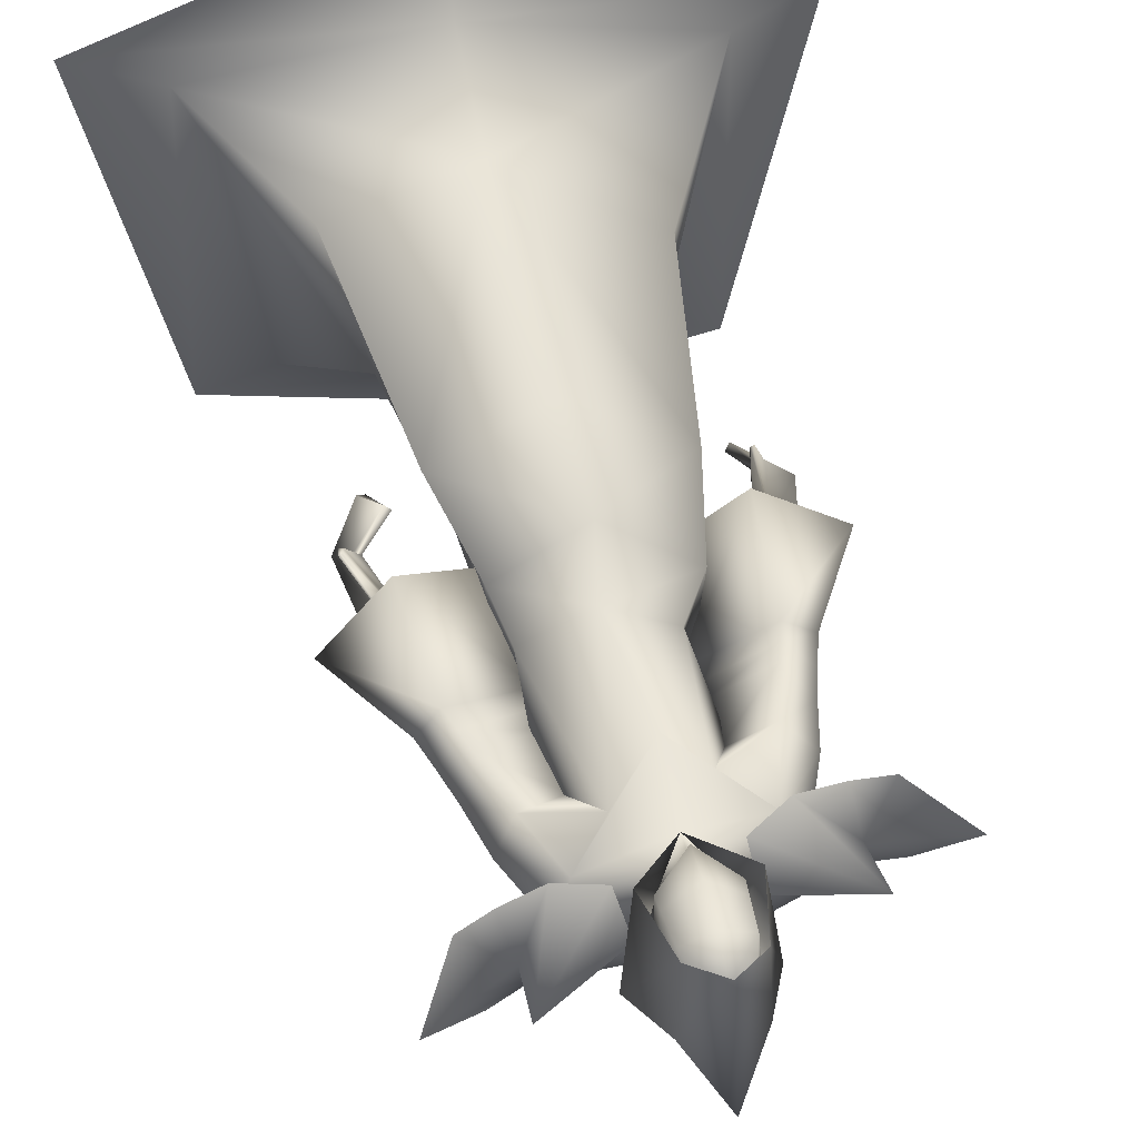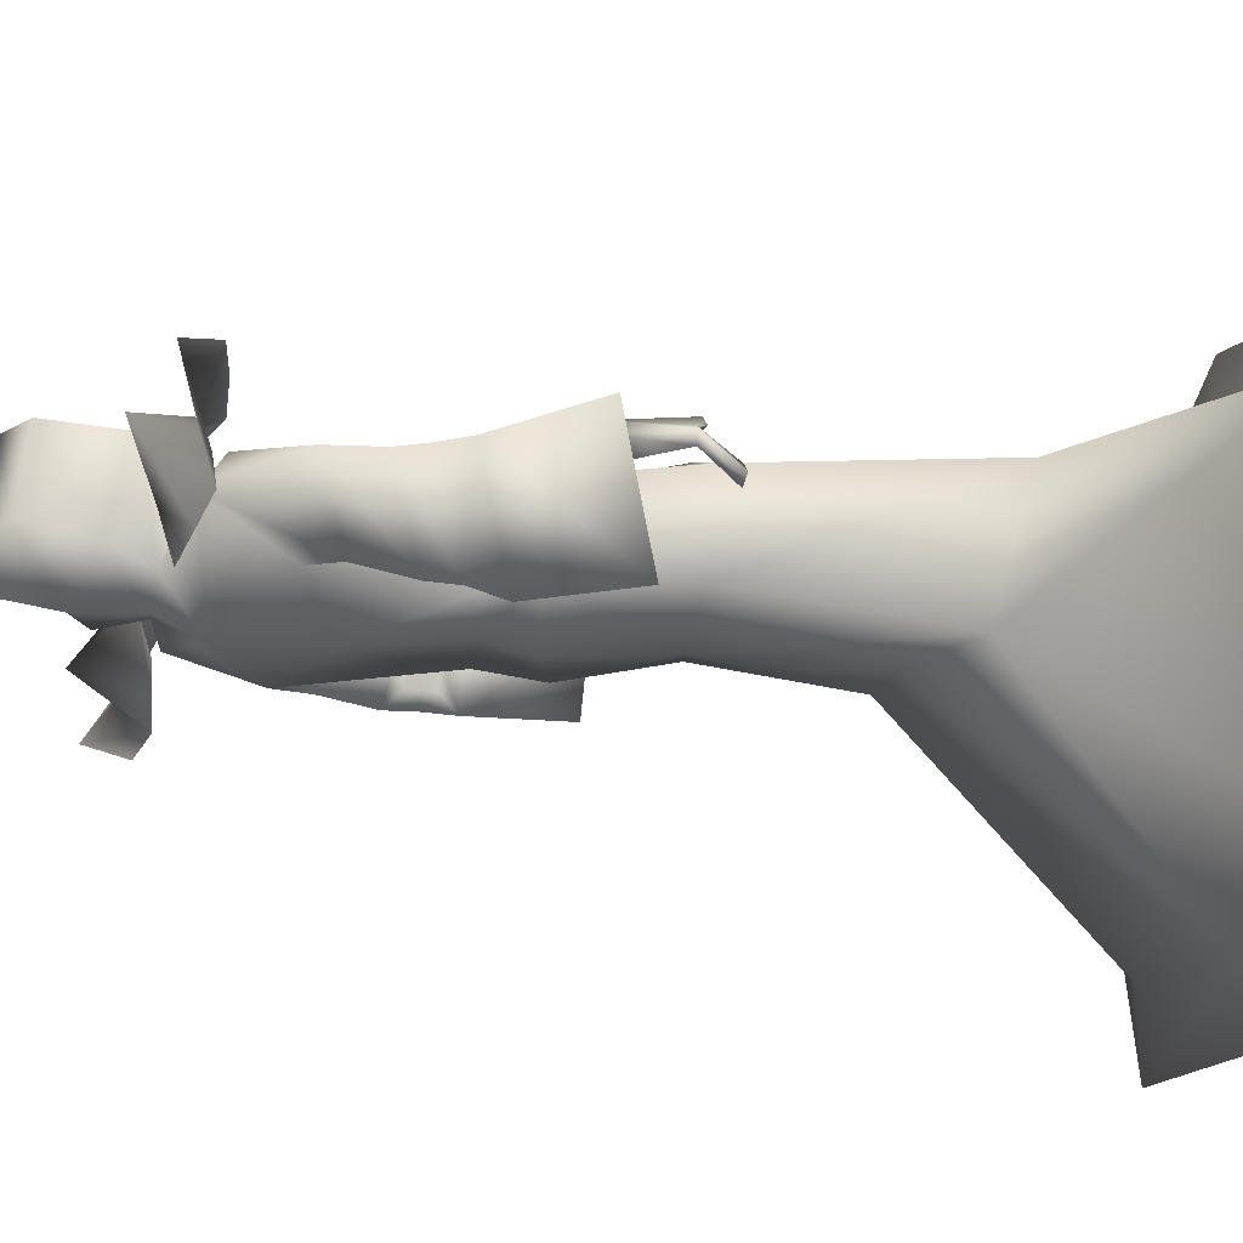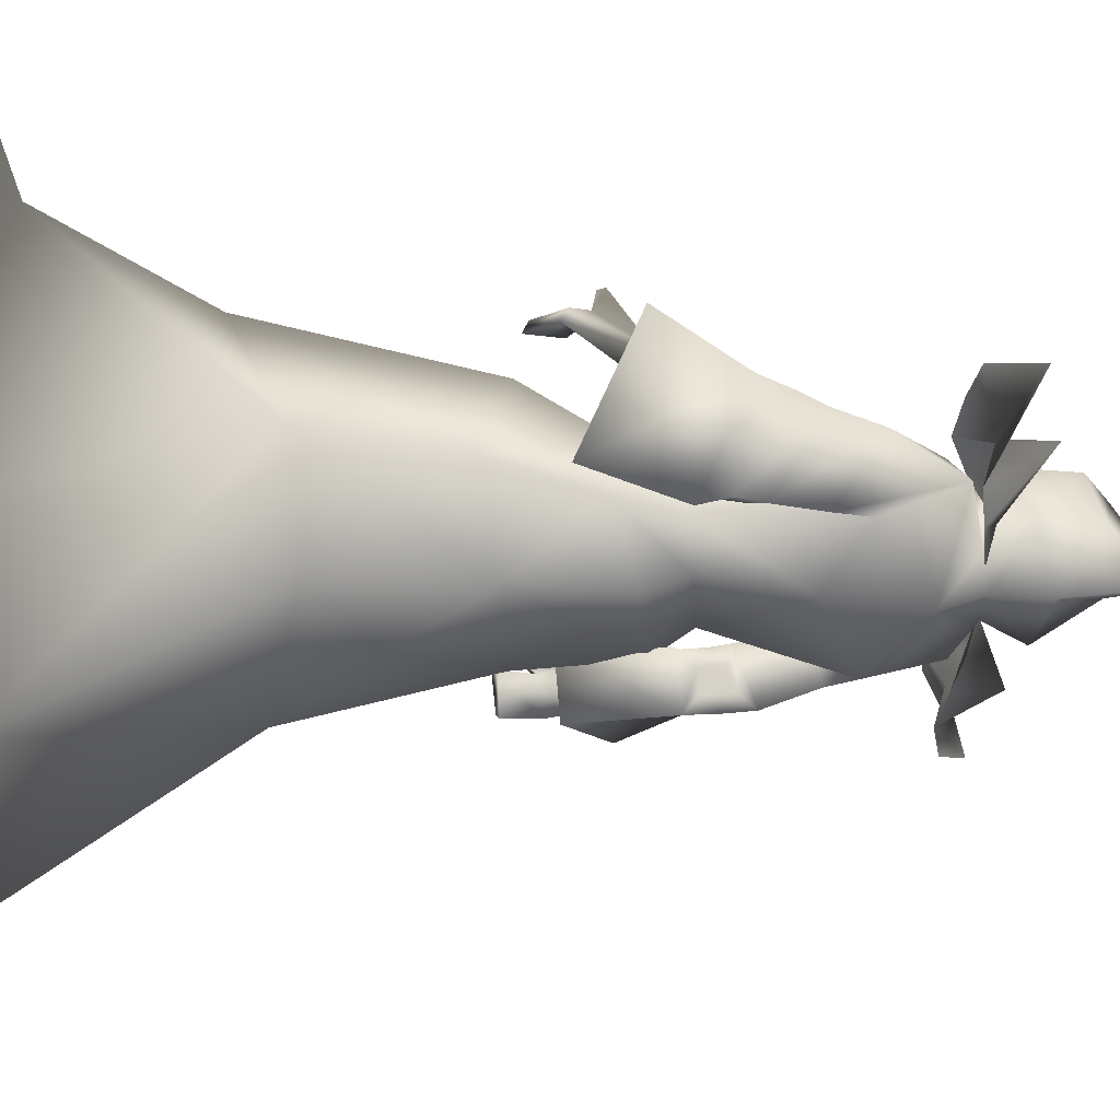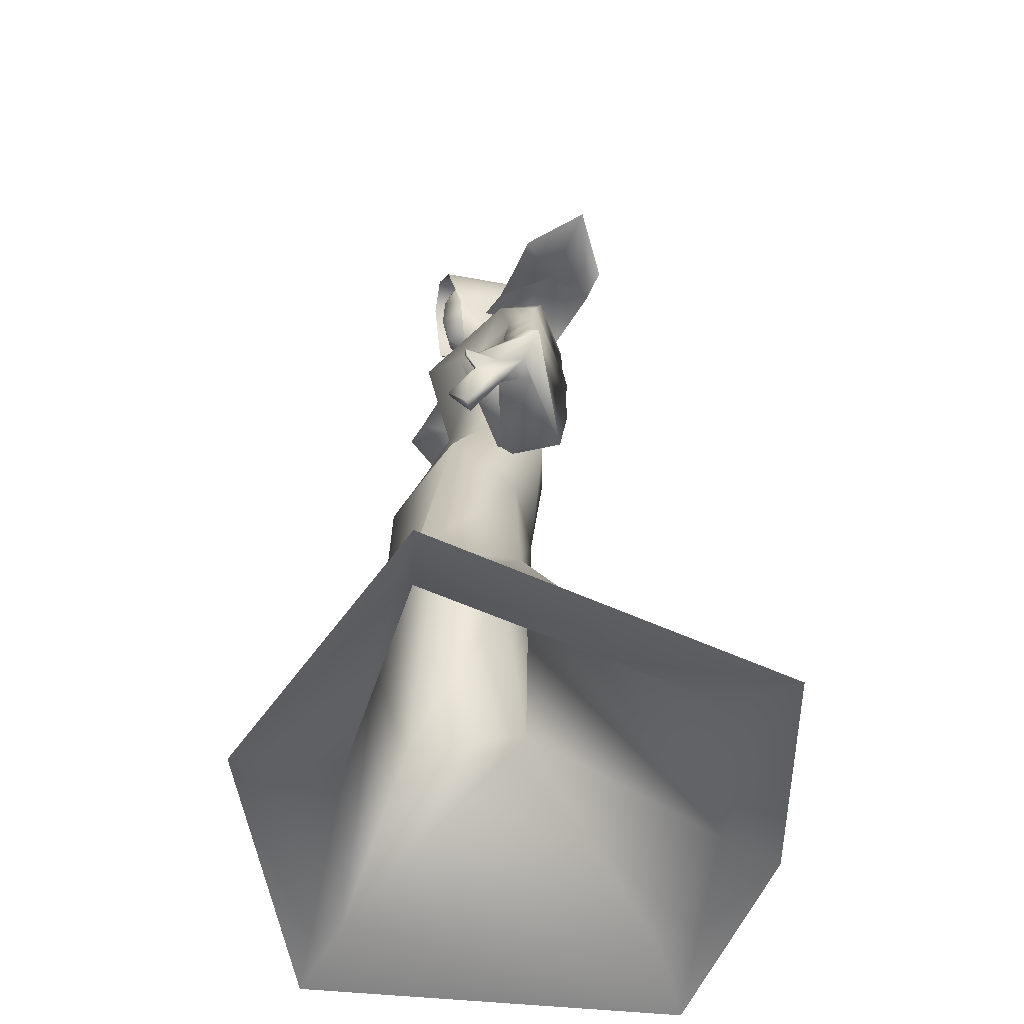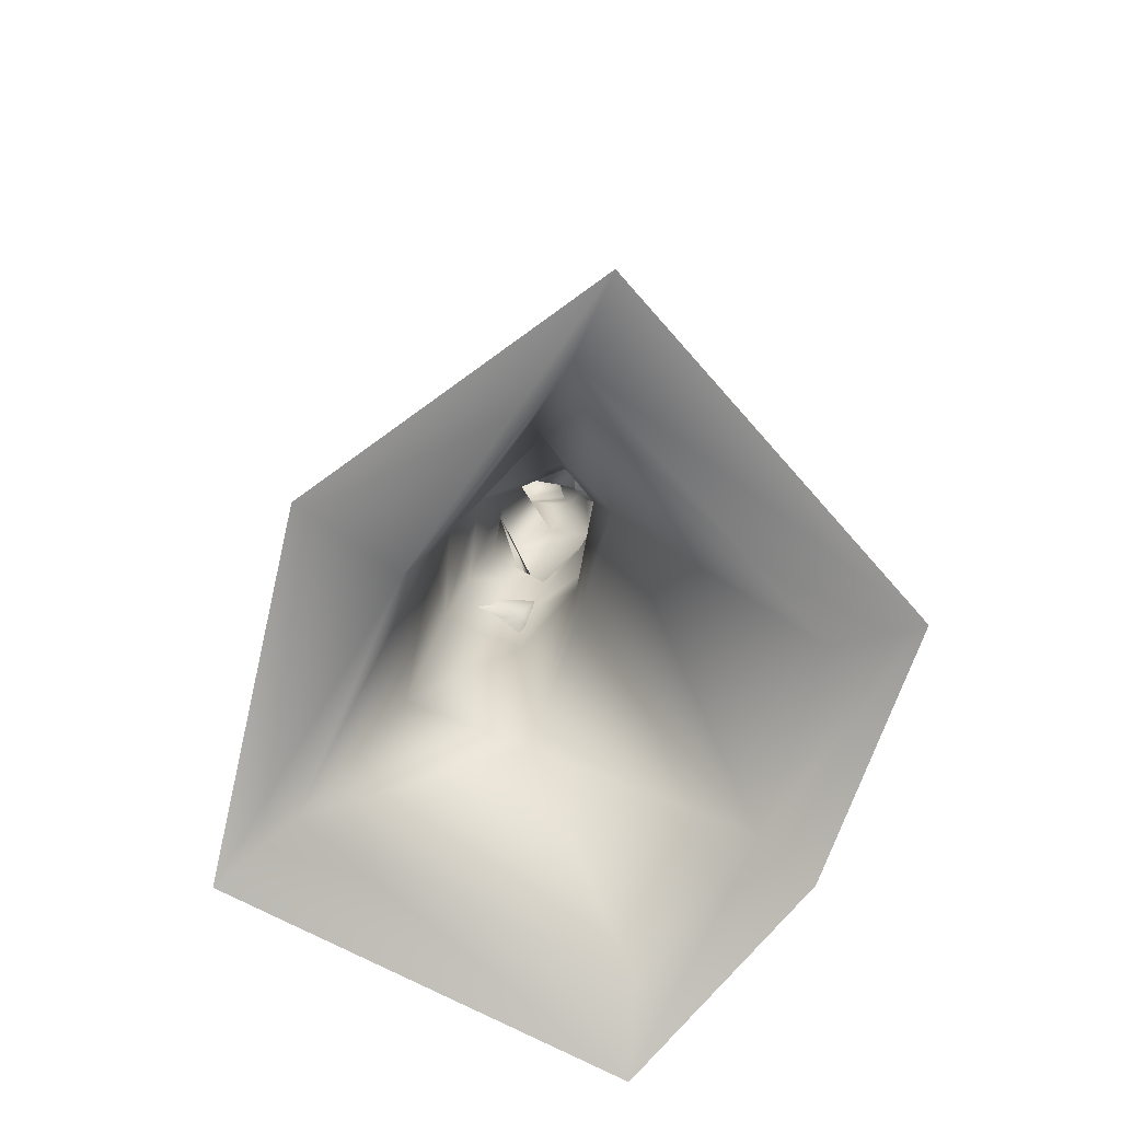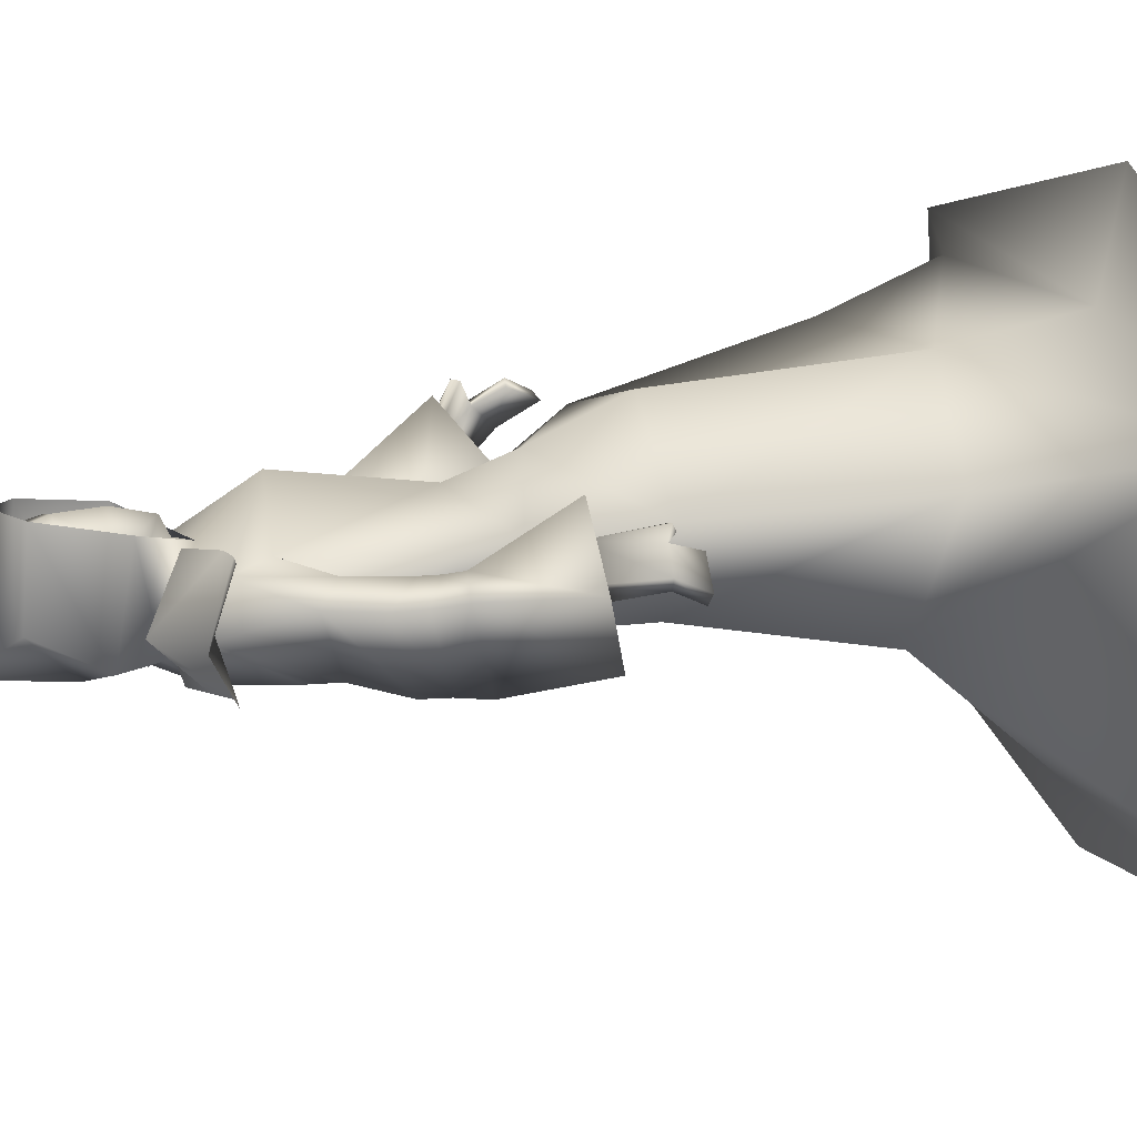
<metadata>
{"format":"obj","ext":"obj","renderer":"f3d","projection":"perspective","resolution":1024,"background":"white","views":[{"elev":50.5,"azim":167.8,"up":"+Z"},{"elev":-31.2,"azim":-100.3,"up":"+Z"},{"elev":-57.1,"azim":91.3,"up":"+Z"},{"elev":-48.8,"azim":72.6,"up":"+Y"},{"elev":-74.7,"azim":52.1,"up":"+Y"},{"elev":17.5,"azim":-108.5,"up":"+Z"}]}
</metadata>
<code>
o Cube_Mage_mesh
v 0.356 0.8689 -0.765
v -0.3659 0.8059 -0.6378
v 0.4027 0.8606 -0.54
v -0.3314 0.7966 -0.4106
v 0.4786 0.9552 -0.676
v -0.4637 0.873 -0.5099
v 0.2832 0.8426 -0.7516
v -0.2896 0.7927 -0.6506
v 0.09864 0.8583 -0.7205
v -0.1108 0.8401 -0.6835
v 0.3299 0.8344 -0.5266
v -0.255 0.7833 -0.4234
v 0.302 0.8747 -0.6396
v -0.2744 0.8244 -0.538
v 0.1453 0.8501 -0.4954
v -0.07628 0.8307 -0.4564
v 0.1174 0.8904 -0.6085
v -0.09562 0.8718 -0.571
v 0.1909 0.8505 -0.736
v -0.2002 0.8164 -0.6671
v 0.24 0.8155 -0.5106
v -0.1633 0.7803 -0.4395
v 0.3019 0.9882 -0.6372
v -0.2925 0.9364 -0.5324
v 0.05075 -0.3357 -0.6437
v 0.3137 -0.3519 -0.5411
v -0.2108 -0.4044 -0.7223
v 0.3853 -0.474 -0.2668
v -0.2712 -0.4816 -0.4297
v 0.05943 -0.5645 -0.2613
v 0.05576 -0.8548 -1.113
v 0.4471 -0.8234 -0.976
v -0.3356 -0.8943 -1.101
v 0.59 -0.825 -0.2149
v -0.4785 -0.8959 -0.3404
v 0.05576 -0.8797 -0.2071
v 0.0459 0.01998 -0.6575
v 0.2447 -0.01535 -0.5516
v -0.1516 0.02402 -0.6447
v 0.2951 0.04418 -0.3707
v -0.2008 0.01888 -0.454
v 0.04841 0.003209 -0.2862
v 0.09404 0.8635 -0.6549
v -0.05405 0.8635 -0.6549
v 0.02 0.8691 -0.6854
v 0.02 0.7872 -0.4758
v 0.224 0.8412 -0.6354
v -0.1836 0.8177 -0.5879
v 0.2019 0.8062 -0.5201
v -0.1498 0.7731 -0.4897
v 0.0191 0.7777 -0.7307
v 0.03619 0.5746 -0.7105
v 0.1955 0.6683 -0.7016
v -0.1551 0.6516 -0.6856
v 0.02787 0.6686 -0.3649
v 0.1197 0.7118 -0.496
v -0.06332 0.6762 -0.4889
v 0.05571 0.3529 -0.4246
v 0.1996 0.3459 -0.5029
v -0.08796 0.363 -0.5029
v 0.05582 0.3541 -0.6596
v 0.1787 0.3467 -0.6416
v -0.06713 0.3613 -0.6416
v 0.341 0.5952 -0.5711
v -0.2759 0.5368 -0.5357
v 0.305 0.5468 -0.5042
v -0.2234 0.4757 -0.4953
v 0.2296 0.484 -0.704
v -0.196 0.4704 -0.718
v 0.1695 0.4587 -0.5922
v -0.1085 0.4292 -0.6321
v 0.3933 0.4685 -0.5409
v -0.3102 0.4101 -0.5219
v 0.3427 0.457 -0.4884
v -0.2464 0.3969 -0.4871
v 0.2271 0.3566 -0.7026
v -0.1901 0.3338 -0.7364
v 0.1679 0.362 -0.5996
v -0.1049 0.332 -0.6535
v 0.3241 0.5025 -0.4941
v -0.2355 0.4349 -0.4931
v 0.3662 0.5354 -0.5528
v -0.2927 0.4743 -0.5311
v 0.2382 0.4245 -0.6953
v -0.1993 0.4098 -0.7209
v 0.1779 0.4149 -0.5886
v -0.1136 0.3849 -0.6364
v 0.2244 0.2302 -0.4728
v -0.1508 0.2674 -0.4763
v 0.04051 0.2634 -0.6901
v 0.2098 0.2124 -0.636
v -0.1339 0.2751 -0.6436
v 0.4126 0.07523 -0.3707
v -0.3197 -0.004742 -0.5456
v 0.3746 0.1374 -0.3337
v -0.26 -0.01176 -0.4902
v 0.395 0.06203 -0.3866
v -0.309 0.001921 -0.5697
v 0.362 0.1394 -0.3472
v -0.2487 0.000143 -0.4989
v 0.3977 0.2946 -0.4546
v -0.2741 0.2123 -0.4458
v 0.4297 0.2824 -0.5167
v -0.3259 0.2287 -0.5071
v 0.4007 0.2529 -0.5432
v -0.3048 0.2129 -0.5491
v 0.3665 0.2864 -0.4615
v -0.246 0.2107 -0.4662
v 0.2606 0.6599 -0.5298
v -0.1912 0.5955 -0.494
v 0.3066 0.6993 -0.5896
v -0.2514 0.645 -0.5285
v 0.2057 0.5939 -0.6992
v -0.1733 0.587 -0.6829
v 0.1596 0.6 -0.5859
v -0.1029 0.5657 -0.5849
v 0.1884 0.416 -0.6229
v -0.1325 0.3919 -0.6661
v 0.2143 0.4199 -0.6688
v -0.1694 0.4024 -0.7025
v 0.1925 0.3937 -0.6249
v -0.1372 0.3641 -0.6666
v 0.2164 0.3934 -0.6671
v -0.1718 0.3669 -0.7003
v 0.1853 0.4413 -0.6263
v -0.1316 0.4176 -0.6645
v 0.2097 0.4499 -0.6711
v -0.1669 0.4326 -0.6991
v 0.03255 0.2139 -0.3673
v 0.3855 0.2706 -0.3588
v -0.2416 0.1931 -0.3783
v 0.527 0.2822 -0.5252
v -0.4243 0.2122 -0.497
v 0.2913 0.1486 -0.6573
v -0.2282 0.117 -0.7053
v 0.2111 0.147 -0.5252
v -0.1144 0.1065 -0.6012
v 0.4393 0.1866 -0.3871
v -0.3004 0.06931 -0.4565
v 0.4701 0.1472 -0.4317
v -0.3556 0.07903 -0.4995
v 0.4535 0.13 -0.4475
v -0.3448 0.07898 -0.5253
v 0.4229 0.1865 -0.3939
v -0.2855 0.07618 -0.466
v 0.4549 0.1976 -0.3537
v -0.2791 0.05162 -0.445
v 0.4621 0.196 -0.3554
v -0.2862 0.04959 -0.4436
v 0.4581 0.2146 -0.3506
v -0.2771 0.0596 -0.4295
v 0.466 0.213 -0.352
v -0.2847 0.0572 -0.4277
v 0.1543 0.9538 -0.649
v -0.1143 0.9538 -0.649
v 0.02 0.9887 -0.7019
v 0.1246 0.9089 -0.4251
v -0.08458 0.9089 -0.4251
v 0.09752 1.092 -0.5877
v -0.05752 1.092 -0.5877
v 0.02 1.197 -0.6748
v 0.08979 1.075 -0.3955
v -0.0498 1.075 -0.3955
v 0.02 1.126 -0.3875
v 0.6142 -0.8788 -1.088
v -0.5027 -0.9497 -1.214
v 0.7879 -0.8808 -0.1632
v -0.6764 -0.9517 -0.2887
v 0.05576 -0.9273 0.05478
v 0.05576 -0.8995 -1.258
v 0.02 0.8978 -0.6491
v 0.08342 0.9407 -0.5605
v -0.04343 0.9407 -0.5605
v 0.02 0.9992 -0.6606
v 0.1007 0.9707 -0.5578
v -0.06066 0.9707 -0.5578
v 0.07116 1.095 -0.5768
v -0.03117 1.095 -0.5768
v 0.02 1.113 -0.5996
v 0.08227 0.8875 -0.4883
v -0.04228 0.8875 -0.4883
v 0.02 0.8281 -0.465
v 0.06977 1.082 -0.4348
v -0.02977 1.082 -0.4348
v 0.02 1.106 -0.4337
v 0.09355 0.9143 -0.4477
v -0.05356 0.9143 -0.4477
v 0.02 0.8476 -0.4237
v 0.09871 1.024 -0.5671
v -0.05871 1.024 -0.5671
v 0.02 1.036 -0.6307
v 0.08483 1.028 -0.4251
v -0.04484 1.028 -0.4251
v 0.02 1.024 -0.4066
v 0.1001 0.9872 -0.5606
v -0.06007 0.9872 -0.5606
v 0.02 1.011 -0.6515
v 0.09088 0.9492 -0.4408
v -0.05089 0.9492 -0.4408
v 0.02 0.9309 -0.402
f 3 5 13
f 3 13 11
f 14 6 4
f 14 4 12
f 5 1 7
f 5 7 13
f 8 2 6
f 8 6 14
f 13 23 21
f 13 21 11
f 22 24 14
f 22 14 12
f 23 17 15
f 23 15 21
f 16 18 24
f 16 24 22
f 7 19 23
f 7 23 13
f 24 20 8
f 24 8 14
f 19 9 17
f 19 17 23
f 18 10 20
f 18 20 24
f 26 32 31
f 26 31 25
f 31 33 27
f 31 27 25
f 26 28 34
f 26 34 32
f 35 29 27
f 35 27 33
f 30 36 34
f 30 34 28
f 35 36 30
f 35 30 29
f 37 38 26
f 37 26 25
f 27 39 37
f 27 37 25
f 38 40 28
f 38 28 26
f 29 41 39
f 29 39 27
f 40 42 30
f 40 30 28
f 30 42 41
f 30 41 29
f 43 46 49
f 43 49 47
f 50 46 44
f 50 44 48
f 43 47 51
f 43 51 45
f 51 48 44
f 51 44 45
f 51 47 53
f 51 53 52
f 54 48 51
f 54 51 52
f 49 46 55
f 49 55 56
f 55 46 50
f 55 50 57
f 56 55 58
f 56 58 59
f 58 55 57
f 58 57 60
f 52 53 62
f 52 62 61
f 63 54 52
f 63 52 61
f 53 56 59
f 53 59 62
f 60 57 54
f 60 54 63
f 66 80 82
f 66 82 64
f 83 81 67
f 83 67 65
f 80 74 72
f 80 72 82
f 73 75 81
f 73 81 83
f 70 86 80
f 70 80 66
f 81 87 71
f 81 71 67
f 86 78 74
f 86 74 80
f 75 79 87
f 75 87 81
f 61 62 91
f 61 91 90
f 92 63 61
f 92 61 90
f 62 59 88
f 62 88 91
f 89 60 63
f 89 63 92
f 93 95 99
f 93 99 97
f 100 96 94
f 100 94 98
f 49 109 111
f 49 111 47
f 112 110 50
f 112 50 48
f 109 66 64
f 109 64 111
f 65 67 110
f 65 110 112
f 47 111 113
f 47 113 53
f 114 112 48
f 114 48 54
f 111 64 68
f 111 68 113
f 69 65 112
f 69 112 114
f 56 115 109
f 56 109 49
f 110 116 57
f 110 57 50
f 115 70 66
f 115 66 109
f 67 71 116
f 67 116 110
f 53 113 115
f 53 115 56
f 116 114 54
f 116 54 57
f 113 68 70
f 113 70 115
f 71 69 114
f 71 114 116
f 64 82 84
f 64 84 68
f 85 83 65
f 85 65 69
f 72 76 84
f 72 84 82
f 85 77 73
f 85 73 83
f 86 70 125
f 86 125 117
f 126 71 87
f 126 87 118
f 78 86 117
f 78 117 121
f 118 87 79
f 118 79 122
f 84 76 123
f 84 123 119
f 124 77 85
f 124 85 120
f 68 84 119
f 68 119 127
f 120 85 69
f 120 69 128
f 76 78 121
f 76 121 123
f 122 79 77
f 122 77 124
f 70 68 127
f 70 127 125
f 128 69 71
f 128 71 126
f 127 119 117
f 127 117 125
f 118 120 128
f 118 128 126
f 119 123 121
f 119 121 117
f 122 124 120
f 122 120 118
f 58 129 88
f 58 88 59
f 89 129 58
f 89 58 60
f 74 130 132
f 74 132 72
f 133 131 75
f 133 75 73
f 72 132 134
f 72 134 76
f 135 133 73
f 135 73 77
f 78 136 130
f 78 130 74
f 131 137 79
f 131 79 75
f 76 134 136
f 76 136 78
f 137 135 77
f 137 77 79
f 101 138 140
f 101 140 103
f 141 139 102
f 141 102 104
f 138 95 93
f 138 93 140
f 94 96 139
f 94 139 141
f 103 140 142
f 103 142 105
f 143 141 104
f 143 104 106
f 140 93 97
f 140 97 142
f 98 94 141
f 98 141 143
f 144 99 95
f 144 95 138
f 96 100 145
f 96 145 139
f 105 142 144
f 105 144 107
f 145 143 106
f 145 106 108
f 142 97 99
f 142 99 144
f 100 98 143
f 100 143 145
f 144 138 148
f 144 148 146
f 149 139 145
f 149 145 147
f 107 144 146
f 107 146 150
f 147 145 108
f 147 108 151
f 138 101 152
f 138 152 148
f 153 102 139
f 153 139 149
f 101 107 150
f 101 150 152
f 151 108 102
f 151 102 153
f 150 146 148
f 150 148 152
f 149 147 151
f 149 151 153
f 105 107 136
f 105 136 134
f 137 108 106
f 137 106 135
f 103 105 134
f 103 134 132
f 135 106 104
f 135 104 133
f 101 103 132
f 101 132 130
f 133 104 102
f 133 102 131
f 101 130 136
f 101 136 107
f 137 131 102
f 137 102 108
f 40 88 129
f 40 129 42
f 129 89 41
f 129 41 42
f 38 91 88
f 38 88 40
f 89 92 39
f 89 39 41
f 37 90 91
f 37 91 38
f 92 90 37
f 92 37 39
f 45 156 154
f 45 154 43
f 155 156 45
f 155 45 44
f 43 154 157
f 43 157 46
f 158 155 44
f 158 44 46
f 156 161 159
f 156 159 154
f 160 161 156
f 160 156 155
f 154 159 162
f 154 162 157
f 163 160 155
f 163 155 158
f 159 161 164
f 159 164 162
f 164 161 160
f 164 160 163
f 34 167 165
f 34 165 32
f 166 168 35
f 166 35 33
f 36 169 167
f 36 167 34
f 168 169 36
f 168 36 35
f 165 170 31
f 165 31 32
f 31 170 166
f 31 166 33
f 186 180 172
f 186 172 175
f 173 181 187
f 173 187 176
f 175 172 171
f 175 171 174
f 171 173 176
f 171 176 174
f 183 177 179
f 183 179 185
f 179 178 184
f 179 184 185
f 180 186 188
f 180 188 182
f 188 187 181
f 188 181 182
f 171 172 43
f 171 43 45
f 44 173 171
f 44 171 45
f 180 46 43
f 180 43 172
f 44 46 181
f 44 181 173
f 182 46 180
f 181 46 182
f 189 177 183
f 189 183 192
f 184 178 190
f 184 190 193
f 177 189 191
f 177 191 179
f 191 190 178
f 191 178 179
f 192 183 185
f 192 185 194
f 185 184 193
f 185 193 194
f 175 195 198
f 175 198 186
f 199 196 176
f 199 176 187
f 195 189 192
f 195 192 198
f 193 190 196
f 193 196 199
f 189 195 197
f 189 197 191
f 197 196 190
f 197 190 191
f 195 175 174
f 195 174 197
f 174 176 196
f 174 196 197
f 186 198 200
f 186 200 188
f 200 199 187
f 200 187 188
f 198 192 194
f 198 194 200
f 194 193 199
f 194 199 200

</code>
